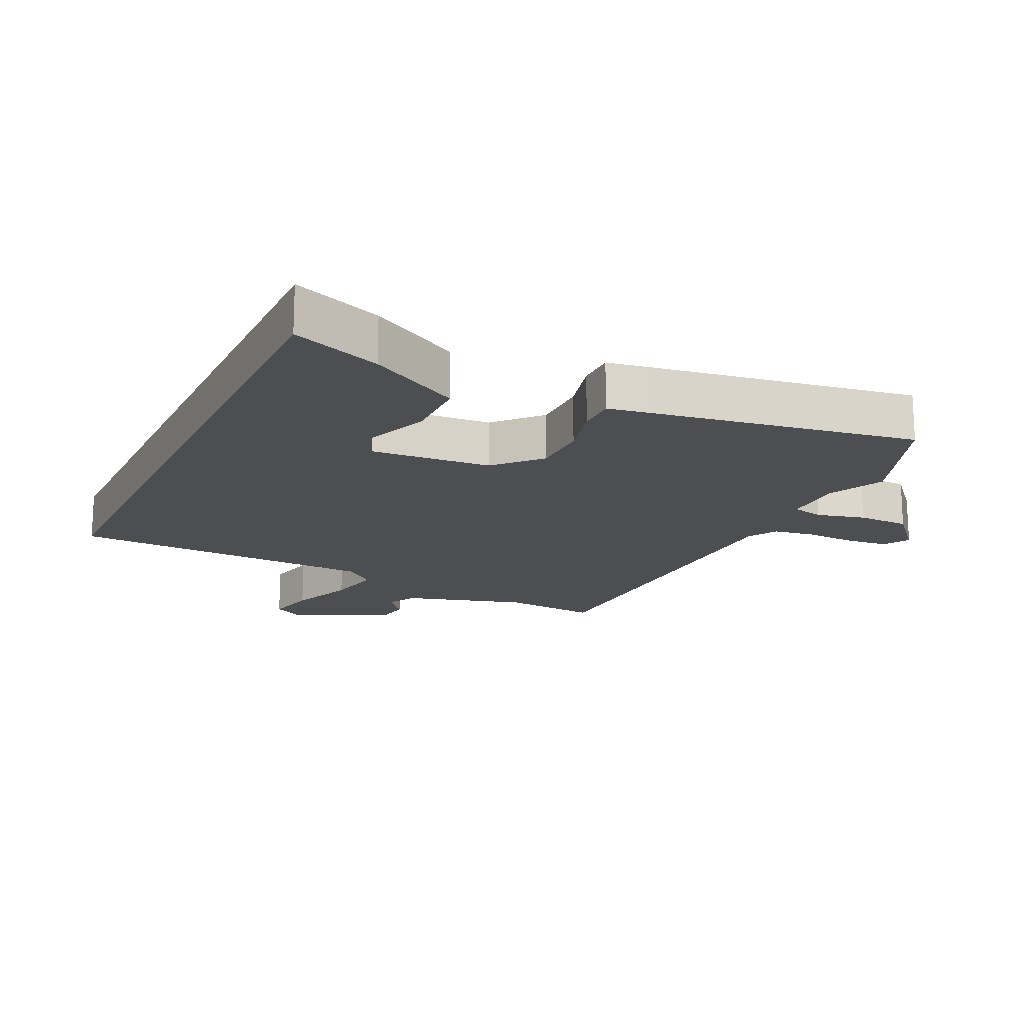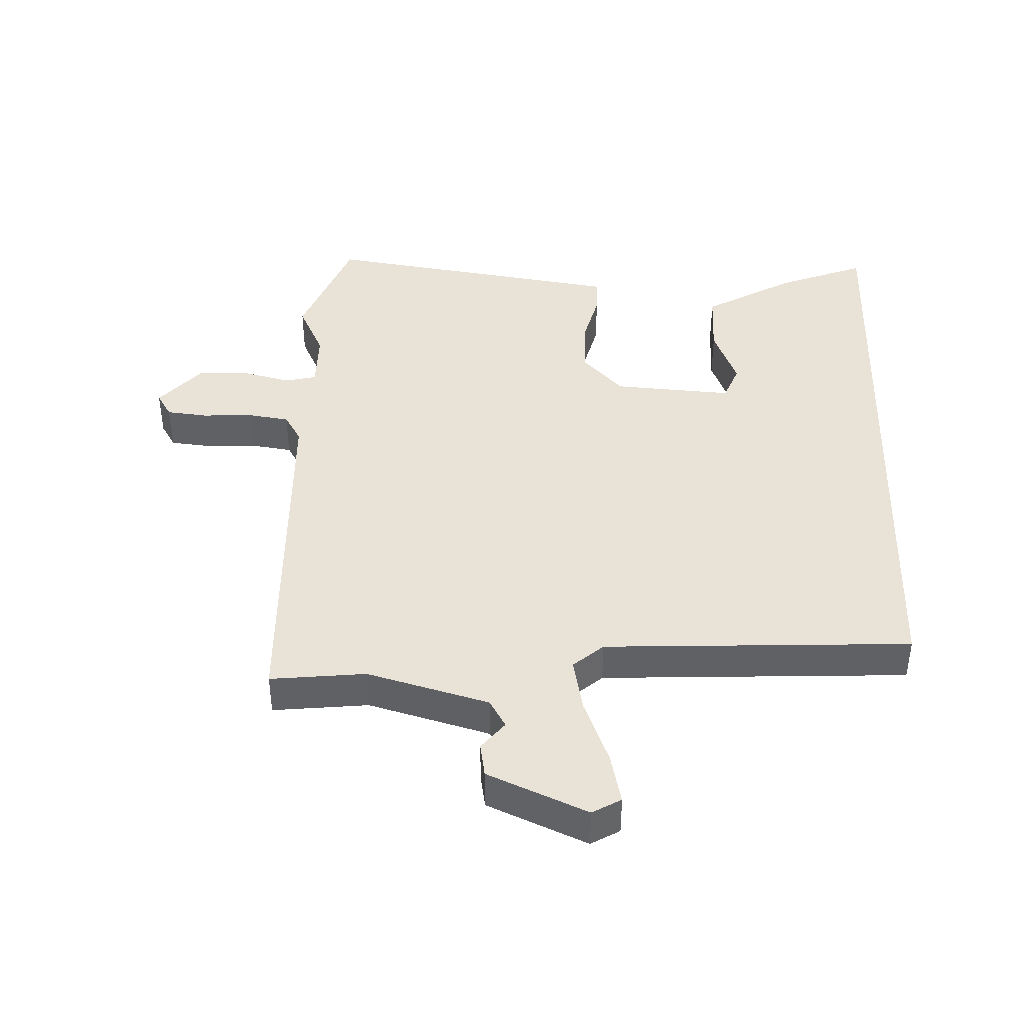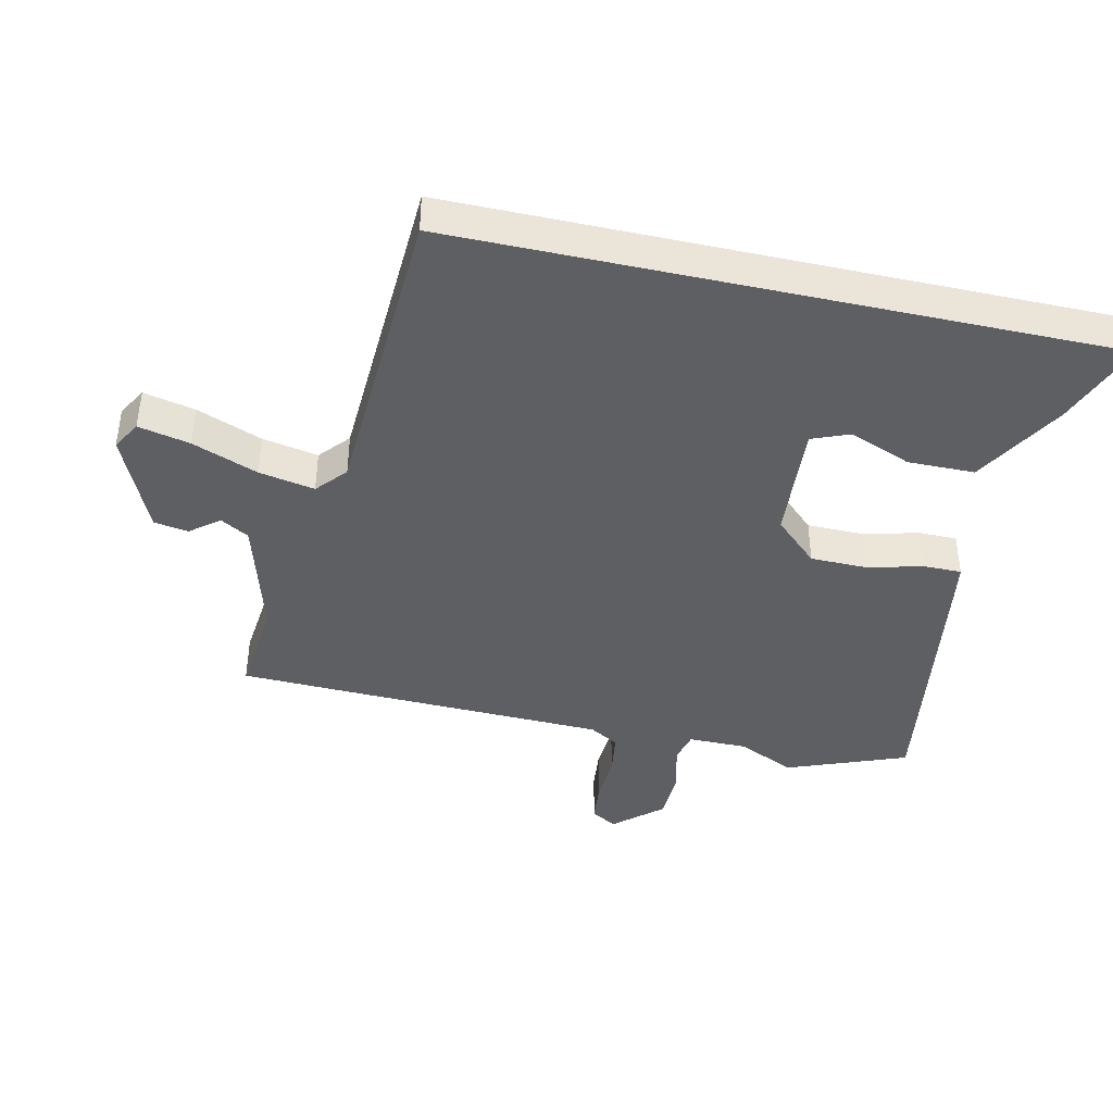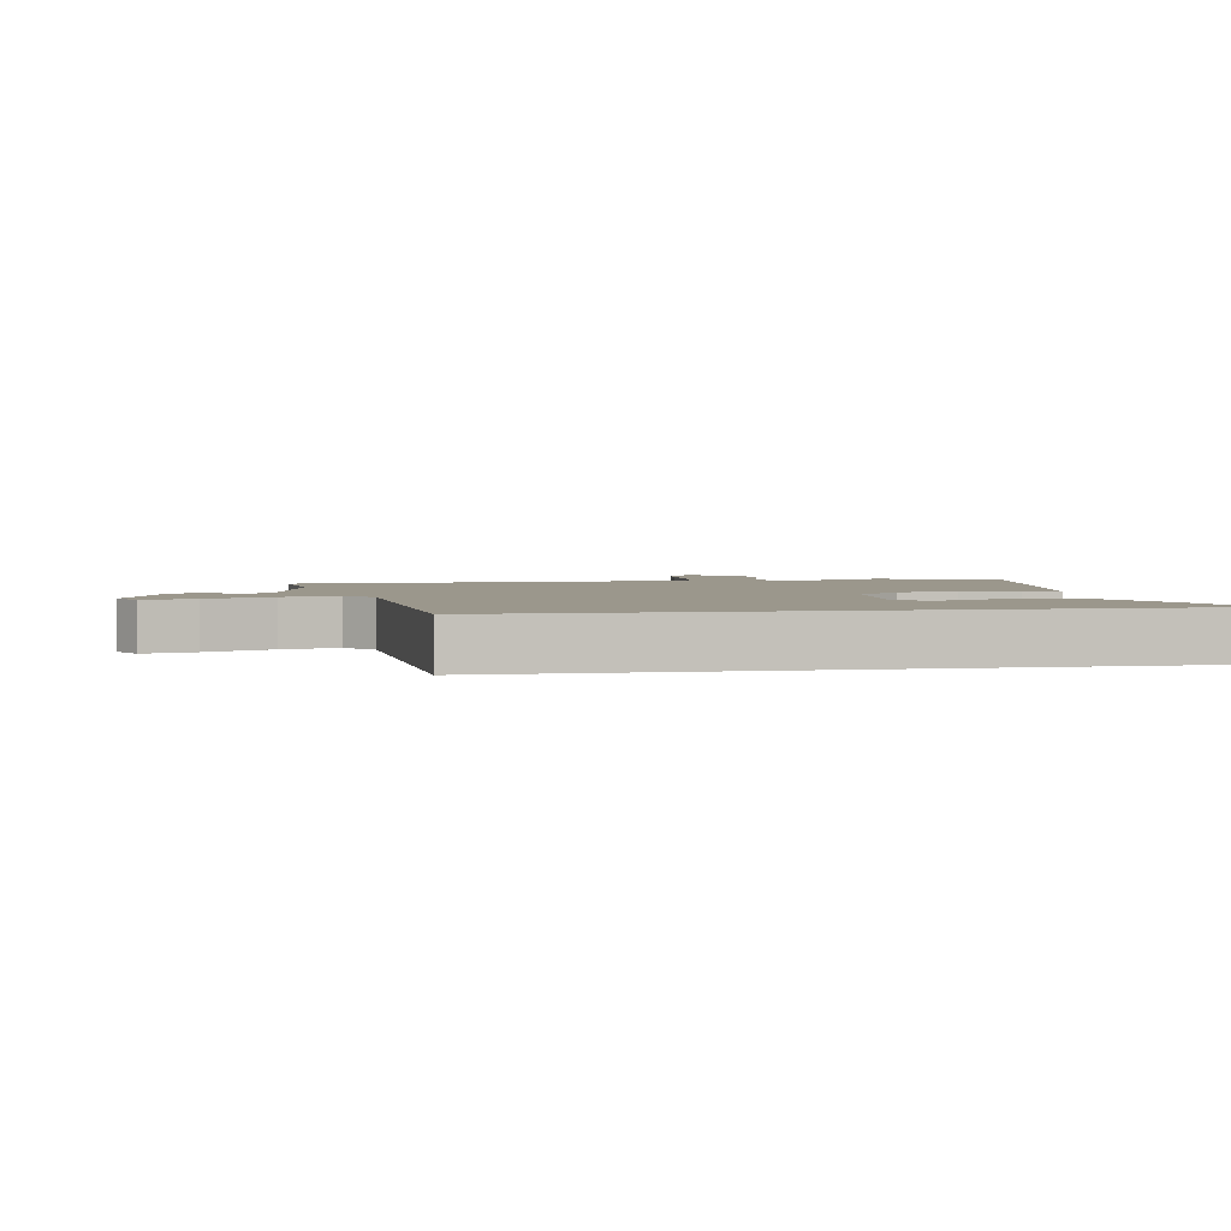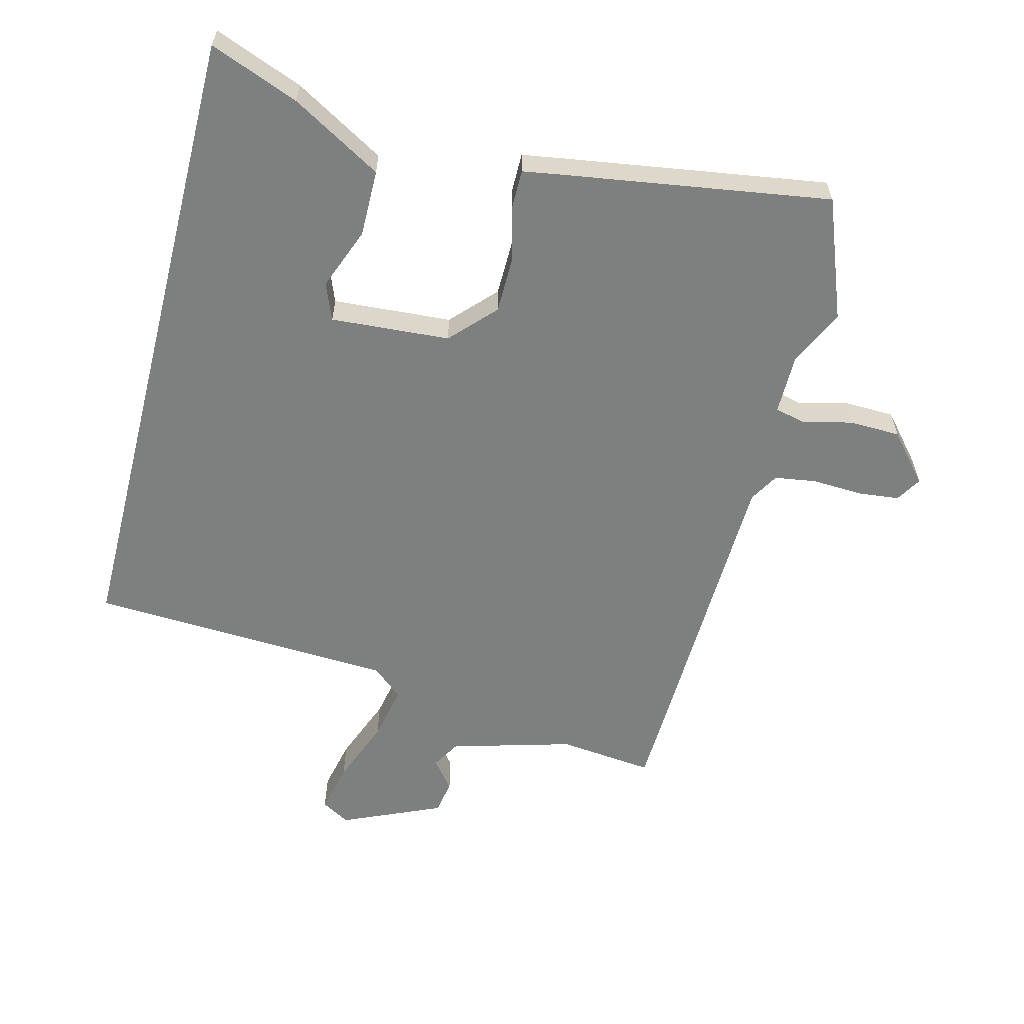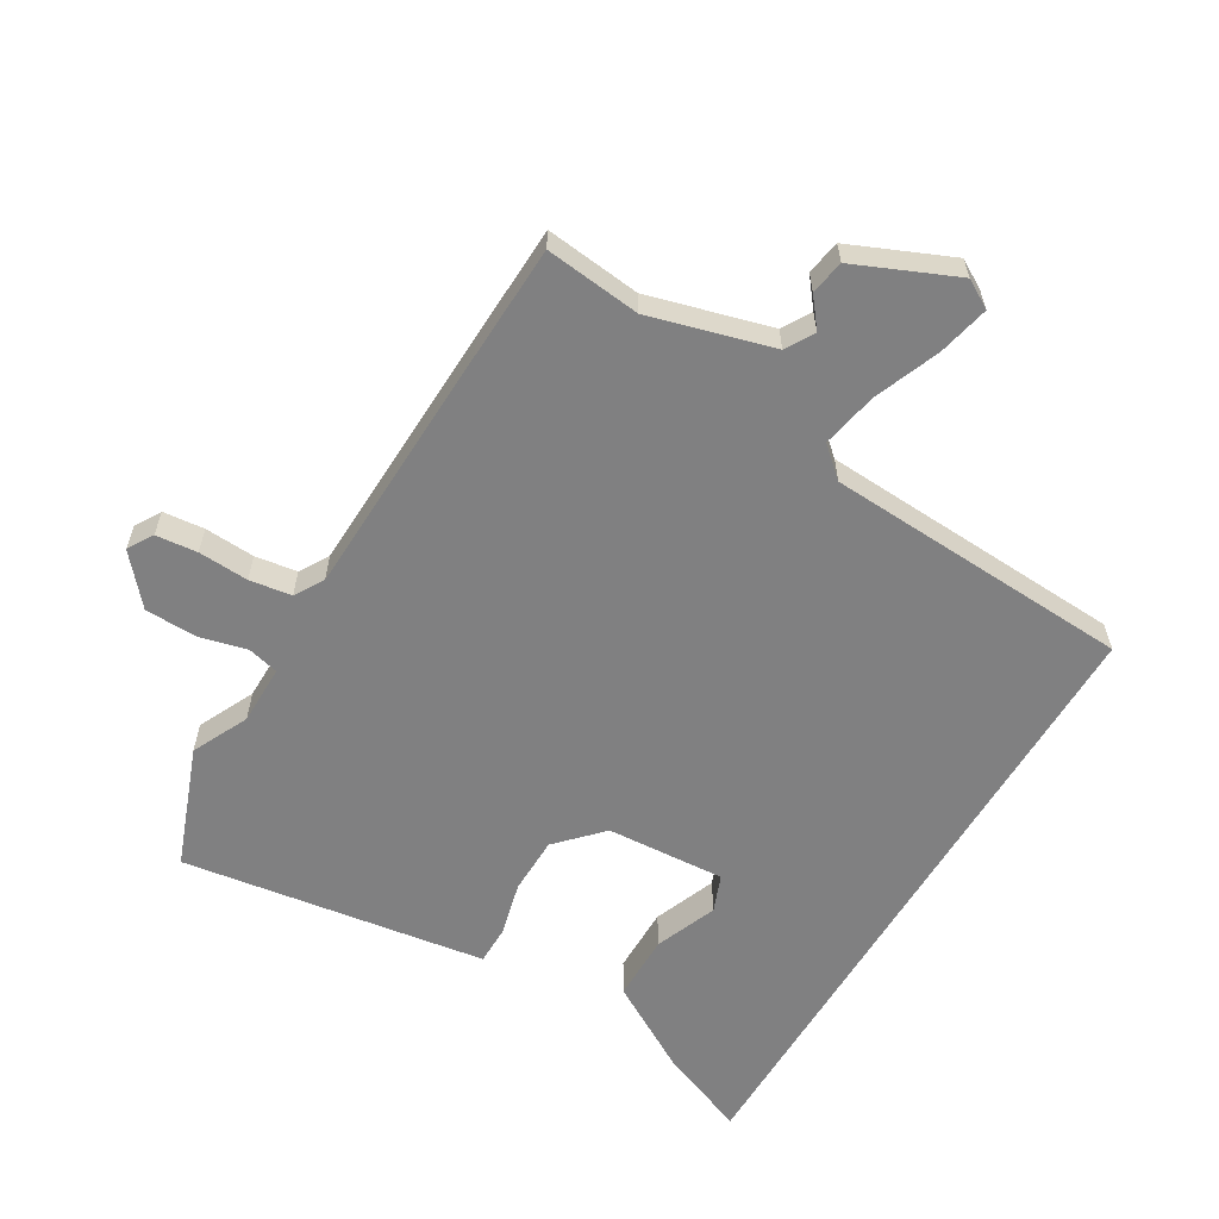
<metadata>
{"format":"obj","ext":"obj","renderer":"f3d","projection":"perspective","resolution":1024,"background":"white","views":[{"elev":-17.1,"azim":154.8,"up":"+Y"},{"elev":41.5,"azim":2.0,"up":"+Y"},{"elev":-41.5,"azim":77.4,"up":"+Y"},{"elev":2.8,"azim":79.6,"up":"+Y"},{"elev":-59.6,"azim":165.7,"up":"+Y"},{"elev":-60.2,"azim":-30.9,"up":"+Y"}]}
</metadata>
<code>
v 0.5 0.07 -0.567
v 0.361 0.07 -0.513
v 0.219 0.07 -0.431
v 0.218 0.07 -0.326
v 0.256 0.07 -0.228
v 0.233 0.07 -0.17
v 0.046 0.07 -0.183
v -0.019 0.07 -0.252
v -0.02 0.07 -0.342
v 0.002 0.07 -0.428
v 0.002 0.07 -0.488
v -0.06 0.07 -0.498
v -0.476 0.07 -0.562
v -0.548 0.07 -0.374
v -0.506 0.07 -0.285
v -0.506 0.07 -0.191
v -0.555 0.07 -0.179
v -0.631 0.07 -0.198
v -0.712 0.07 -0.196
v -0.777 0.07 -0.121
v -0.753 0.07 -0.081
v -0.688 0.07 -0.074
v -0.609 0.07 -0.078
v -0.543 0.07 -0.068
v -0.516 0.07 -0.022
v -0.504 0.07 0.383
v -0.498 0.07 0.565
v -0.348 0.07 0.549
v -0.156 0.07 0.603
v -0.13 0.07 0.648
v -0.166 0.07 0.693
v -0.157 0.07 0.747
v 0 0.07 0.816
v 0.045 0.07 0.79
v 0.027 0.07 0.709
v -0.013 0.07 0.606
v -0.03 0.07 0.518
v 0.017 0.07 0.477
v 0.5 0.07 0.454
v 0.5 0 -0.567
v 0.361 0 -0.513
v 0.219 0 -0.431
v 0.218 0 -0.326
v 0.256 0 -0.228
v 0.233 0 -0.17
v 0.046 0 -0.183
v -0.019 0 -0.252
v -0.02 0 -0.342
v 0.002 0 -0.428
v 0.002 0 -0.488
v -0.06 0 -0.498
v -0.476 0 -0.562
v -0.548 0 -0.374
v -0.506 0 -0.285
v -0.506 0 -0.191
v -0.555 0 -0.179
v -0.631 0 -0.198
v -0.712 0 -0.196
v -0.777 0 -0.121
v -0.753 0 -0.081
v -0.688 0 -0.074
v -0.609 0 -0.078
v -0.543 0 -0.068
v -0.516 0 -0.022
v -0.504 0 0.383
v -0.498 0 0.565
v -0.348 0 0.549
v -0.156 0 0.603
v -0.13 0 0.648
v -0.166 0 0.693
v -0.157 0 0.747
v 0 0 0.816
v 0.045 0 0.79
v 0.027 0 0.709
v -0.013 0 0.606
v -0.03 0 0.518
v 0.017 0 0.477
v 0.5 0 0.454
f 38 39 1 2
f 33 34 35 36
f 33 36 37
f 30 31 32 33
f 29 30 33 37
f 28 29 37 38
f 25 26 27 28
f 20 21 22 23
f 20 23 24
f 17 18 19 20
f 16 17 20 24
f 12 13 14 15
f 12 15 16
f 9 10 11 12
f 8 9 12 16
f 7 8 16 24
f 2 3 4 5
f 38 2 5
f 38 5 6
f 25 28 38 6
f 6 7 24 25
f 41 40 78 77
f 75 74 73 72
f 76 75 72
f 72 71 70 69
f 76 72 69 68
f 77 76 68 67
f 67 66 65 64
f 62 61 60 59
f 63 62 59
f 59 58 57 56
f 63 59 56 55
f 54 53 52 51
f 55 54 51
f 51 50 49 48
f 55 51 48 47
f 63 55 47 46
f 44 43 42 41
f 44 41 77
f 45 44 77
f 45 77 67 64
f 64 63 46 45
f 1 40 41 2
f 2 41 42 3
f 3 42 43 4
f 4 43 44 5
f 5 44 45 6
f 6 45 46 7
f 7 46 47 8
f 8 47 48 9
f 9 48 49 10
f 10 49 50 11
f 11 50 51 12
f 12 51 52 13
f 13 52 53 14
f 14 53 54 15
f 15 54 55 16
f 16 55 56 17
f 17 56 57 18
f 18 57 58 19
f 19 58 59 20
f 20 59 60 21
f 21 60 61 22
f 22 61 62 23
f 23 62 63 24
f 24 63 64 25
f 25 64 65 26
f 26 65 66 27
f 27 66 67 28
f 28 67 68 29
f 29 68 69 30
f 30 69 70 31
f 31 70 71 32
f 32 71 72 33
f 33 72 73 34
f 34 73 74 35
f 35 74 75 36
f 36 75 76 37
f 37 76 77 38
f 38 77 78 39
f 39 78 40 1

</code>
